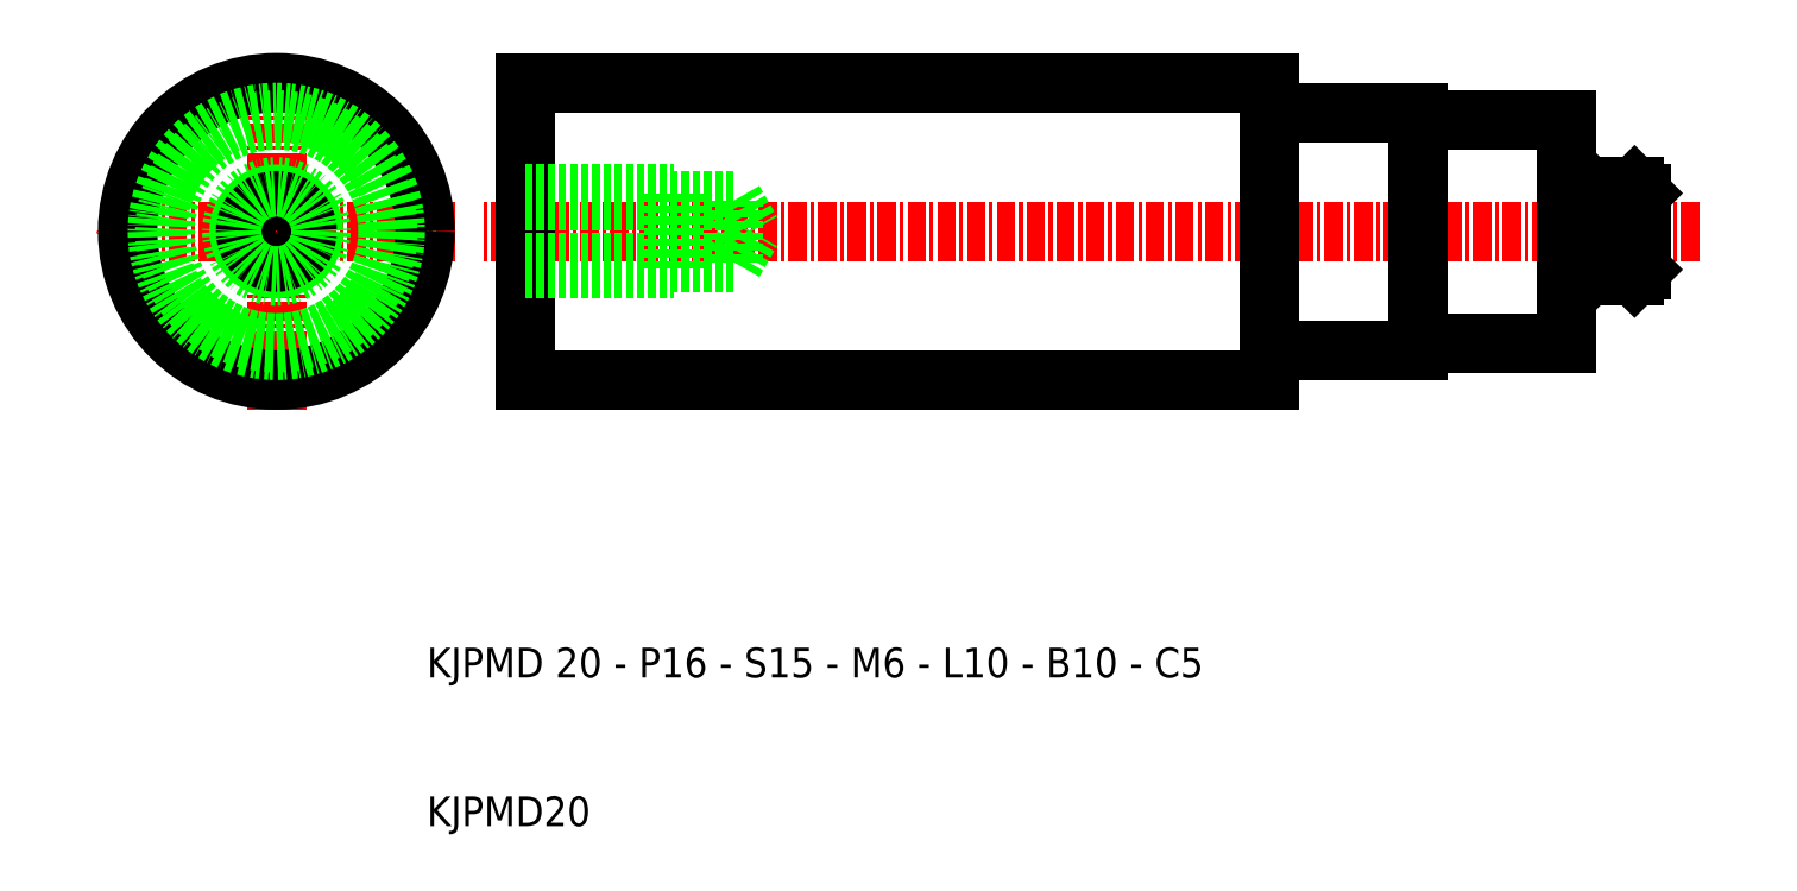
<metadata>
{"format":"dxf","ext":"dxf","renderer":"ezdxf+matplotlib","layout":"modelspace","background":"white","min_lineweight":24,"dpi":150}
</metadata>
<code>
0
SECTION
2
ENTITIES
0
LINE
8
CENTER
10
78.93
20
50
30
0
11
-3
21
50
31
0
0
LINE
8
0
10
50
20
40
30
0
11
0
21
40
31
0
0
LINE
8
0
10
50
20
60
30
0
11
0
21
60
31
0
0
LINE
8
CENTER
10
-16.74
20
38
30
0
11
-16.74
21
62
31
0
0
LINE
8
0
10
0
20
40
30
0
11
0
21
60
31
0
0
LINE
8
CENTER
10
-4.741
20
50
30
0
11
-28.74
21
50
31
0
0
LINE
8
0
10
0
20
52.07
30
0
11
14
21
52.07
31
0
0
LINE
8
0
10
0
20
47.93
30
0
11
14
21
47.93
31
0
0
TEXT
8
0
10
-6.629
20
10
30
0
40
2
1
KJPMD20
0
TEXT
8
0
10
-6.629
20
20
30
0
40
2
1
KJPMD 20 - P16 - S15 - M6 - L10 - B10 - C5
0
LINE
8
0
10
0
20
52.5
30
0
11
10
21
52.5
31
0
0
LINE
8
0
10
0
20
47.5
30
0
11
10
21
47.5
31
0
0
LINE
8
0
10
10
20
47.5
30
0
11
10
21
52.5
31
0
0
LINE
8
0
10
14
20
47.93
30
0
11
15.19
21
50
31
0
0
LINE
8
0
10
14
20
47.93
30
0
11
14
21
52.07
31
0
0
LINE
8
0
10
14
20
52.07
30
0
11
15.19
21
50
31
0
0
LINE
8
0
10
50
20
40
30
0
11
50
21
60
31
0
0
LINE
8
0
10
75
20
47.43
30
0
11
71
21
47.43
31
0
0
LINE
8
0
10
75
20
52.57
30
0
11
71
21
52.57
31
0
0
LINE
8
0
10
74.57
20
53
30
0
11
71.43
21
53
31
0
0
LINE
8
0
10
74.57
20
47
30
0
11
71.43
21
47
31
0
0
LINE
8
0
10
71
20
52.57
30
0
11
71
21
47.43
31
0
0
LINE
8
0
10
71.43
20
53
30
0
11
71.43
21
47
31
0
0
LINE
8
0
10
60
20
46.43
30
0
11
60
21
53.57
31
0
0
LINE
8
0
10
60
20
47.93
30
0
11
60
21
42
31
0
0
LINE
8
0
10
71
20
47.43
30
0
11
71.43
21
47
31
0
0
LINE
8
0
10
71
20
47.43
30
0
11
70
21
47.43
31
0
0
LINE
8
0
10
60
20
52.07
30
0
11
60
21
58
31
0
0
LINE
8
0
10
71
20
52.57
30
0
11
71.43
21
53
31
0
0
LINE
8
0
10
74.57
20
47
30
0
11
74.57
21
53
31
0
0
LINE
8
0
10
75
20
52.57
30
0
11
75
21
47.43
31
0
0
LINE
8
0
10
75
20
47.43
30
0
11
74.57
21
47
31
0
0
LINE
8
0
10
75
20
52.57
30
0
11
74.57
21
53
31
0
0
LINE
8
0
10
60
20
58
30
0
11
50
21
58
31
0
0
LINE
8
0
10
60
20
42
30
0
11
50
21
42
31
0
0
LINE
8
0
10
70
20
57.5
30
0
11
70
21
42.5
31
0
0
LINE
8
0
10
70
20
57.5
30
0
11
60
21
57.5
31
0
0
LINE
8
0
10
70
20
42.5
30
0
11
60
21
42.5
31
0
0
CIRCLE
8
0
10
-16.74
20
50
30
0
40
10
0
CIRCLE
8
0
10
-16.74
20
50
30
0
40
8
0
CIRCLE
8
0
10
-16.74
20
50
30
0
40
7.5
0
LINE
8
0
10
71
20
52.57
30
0
11
70
21
52.57
31
0
0
CIRCLE
8
0
10
-16.74
20
50
30
0
40
2.5
0
CIRCLE
8
0
10
-16.74
20
50
30
0
40
2.067
0
CIRCLE
8
0
10
-16.74
20
50
30
0
40
3
0
ENDSEC
0
EOF

</code>
